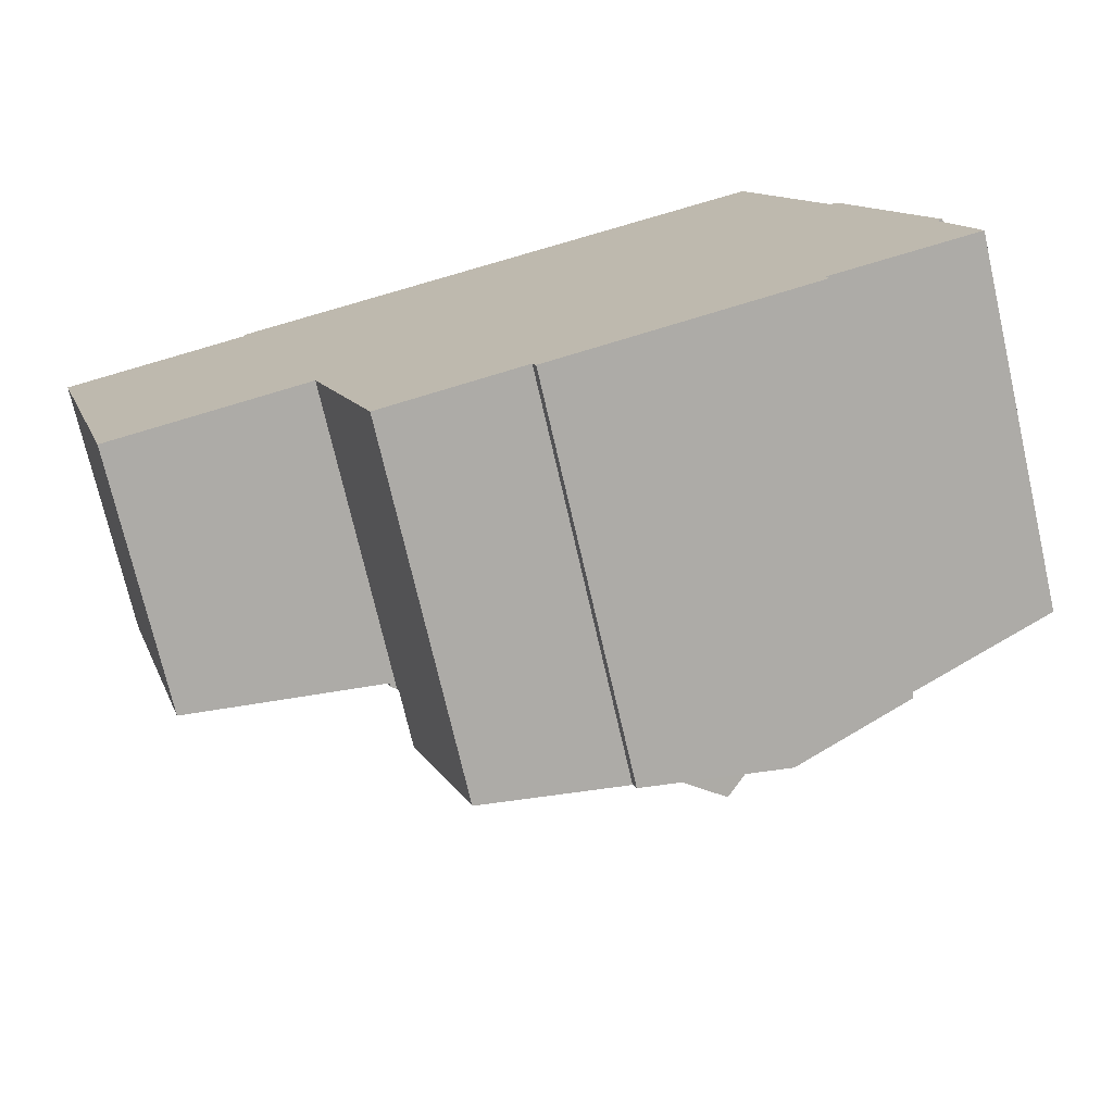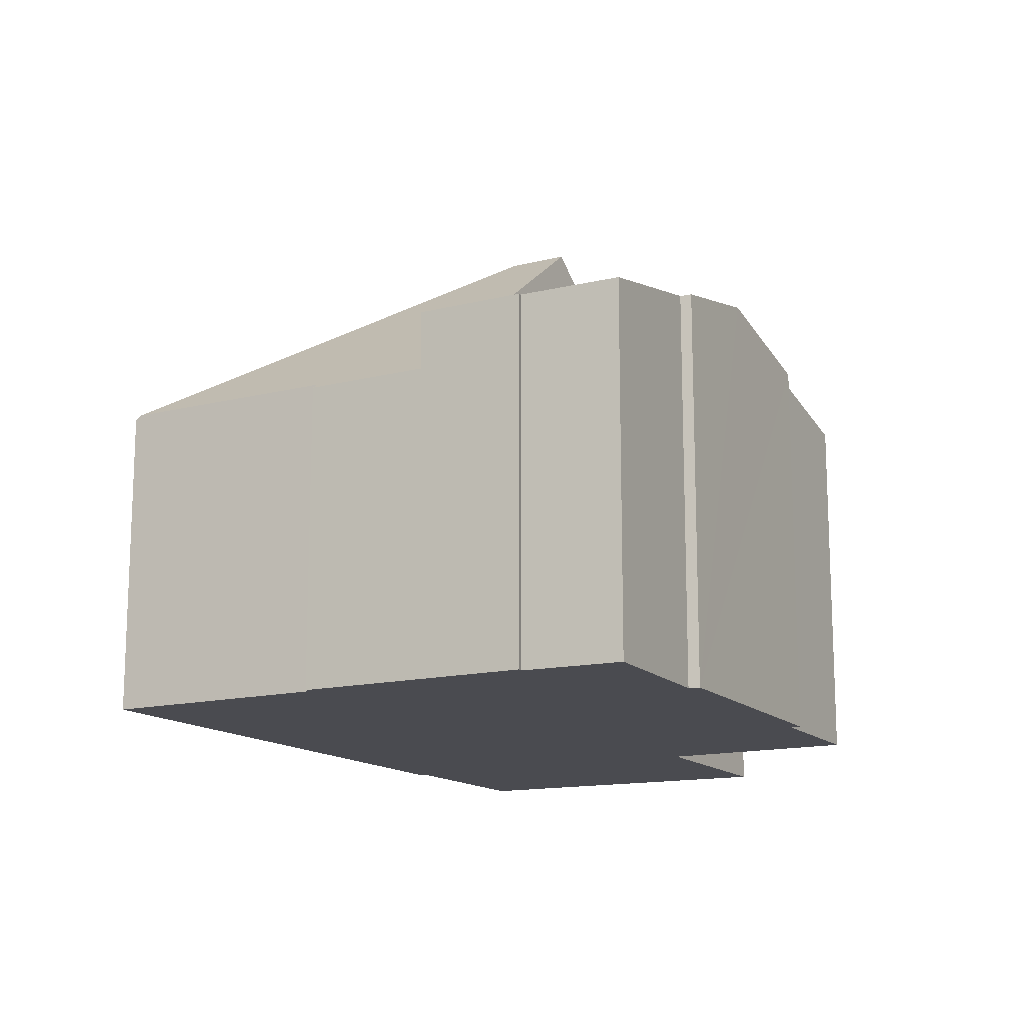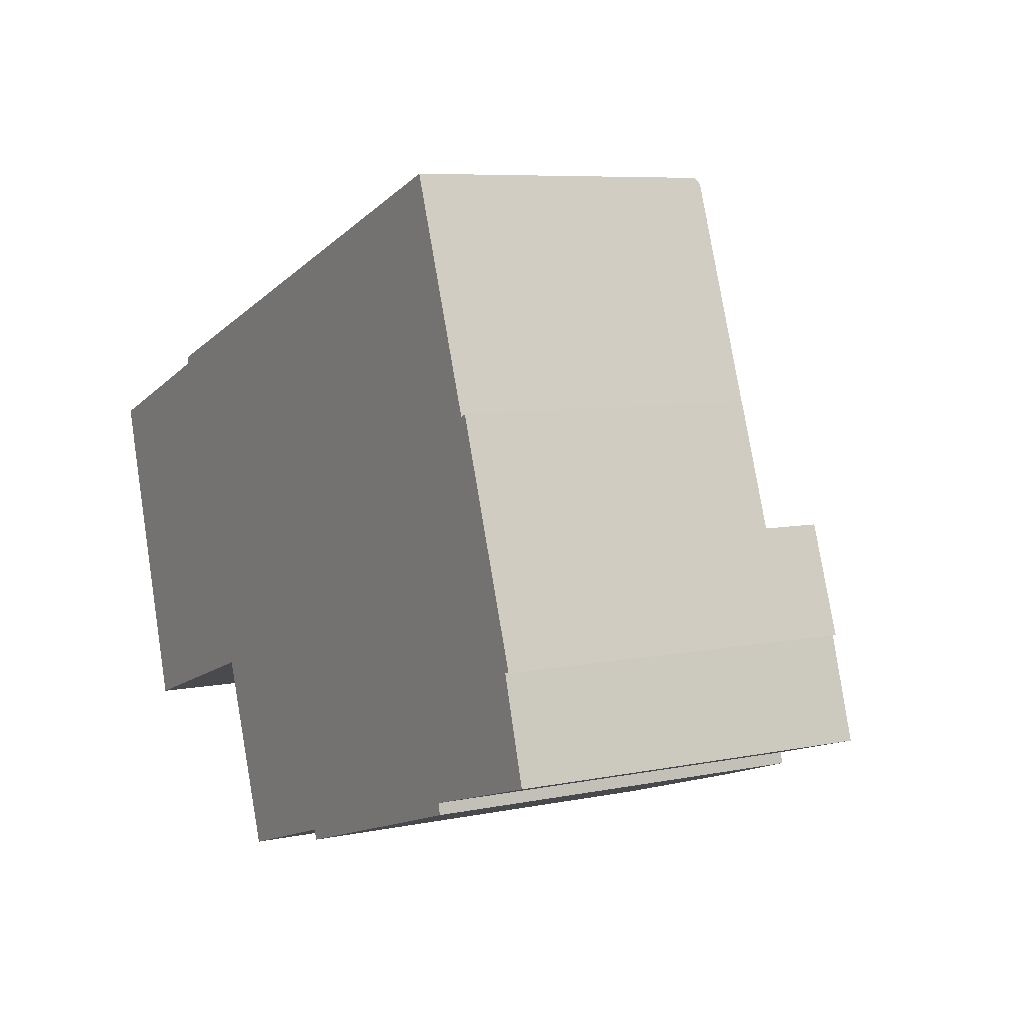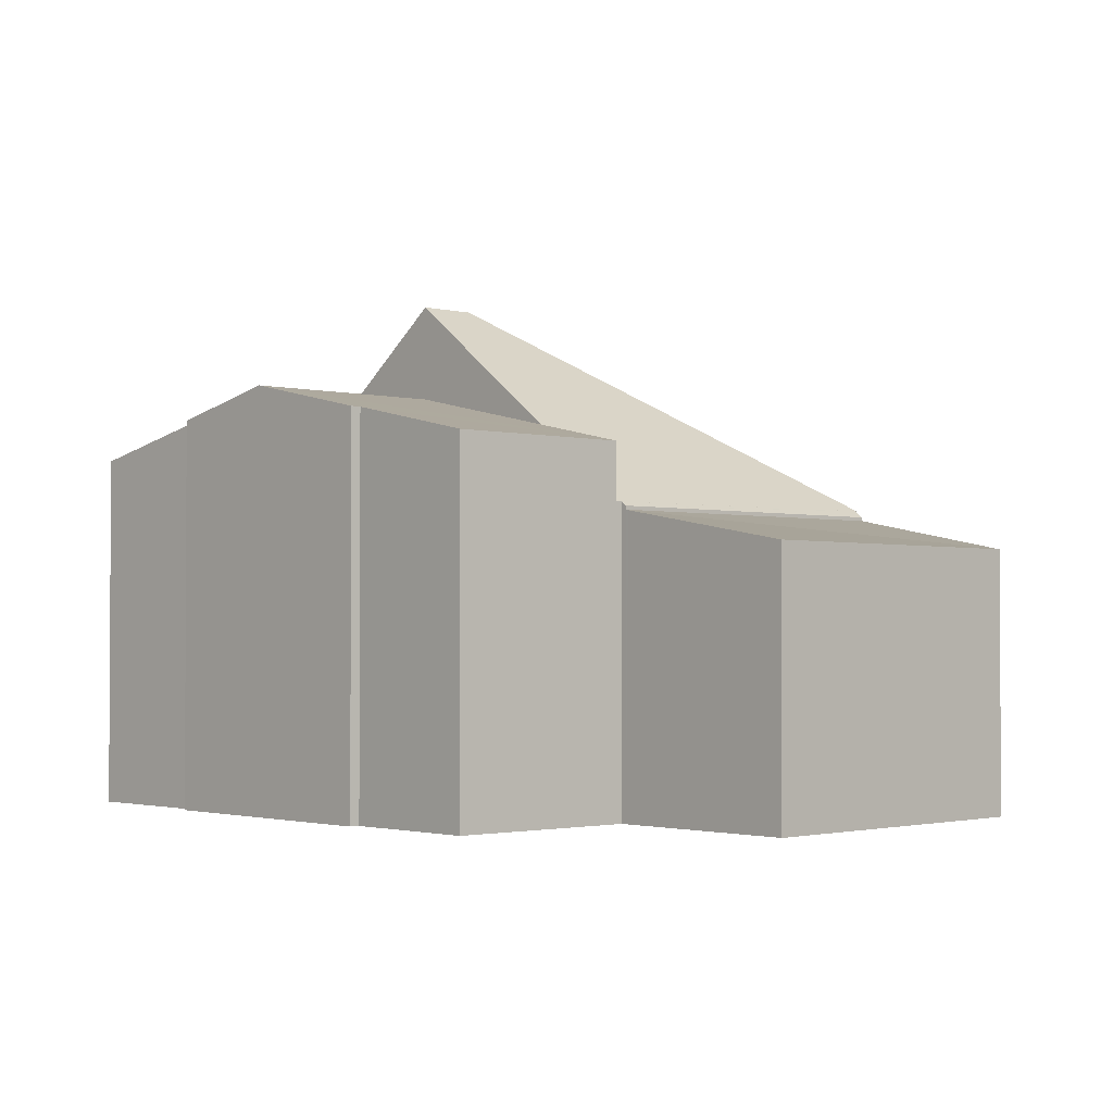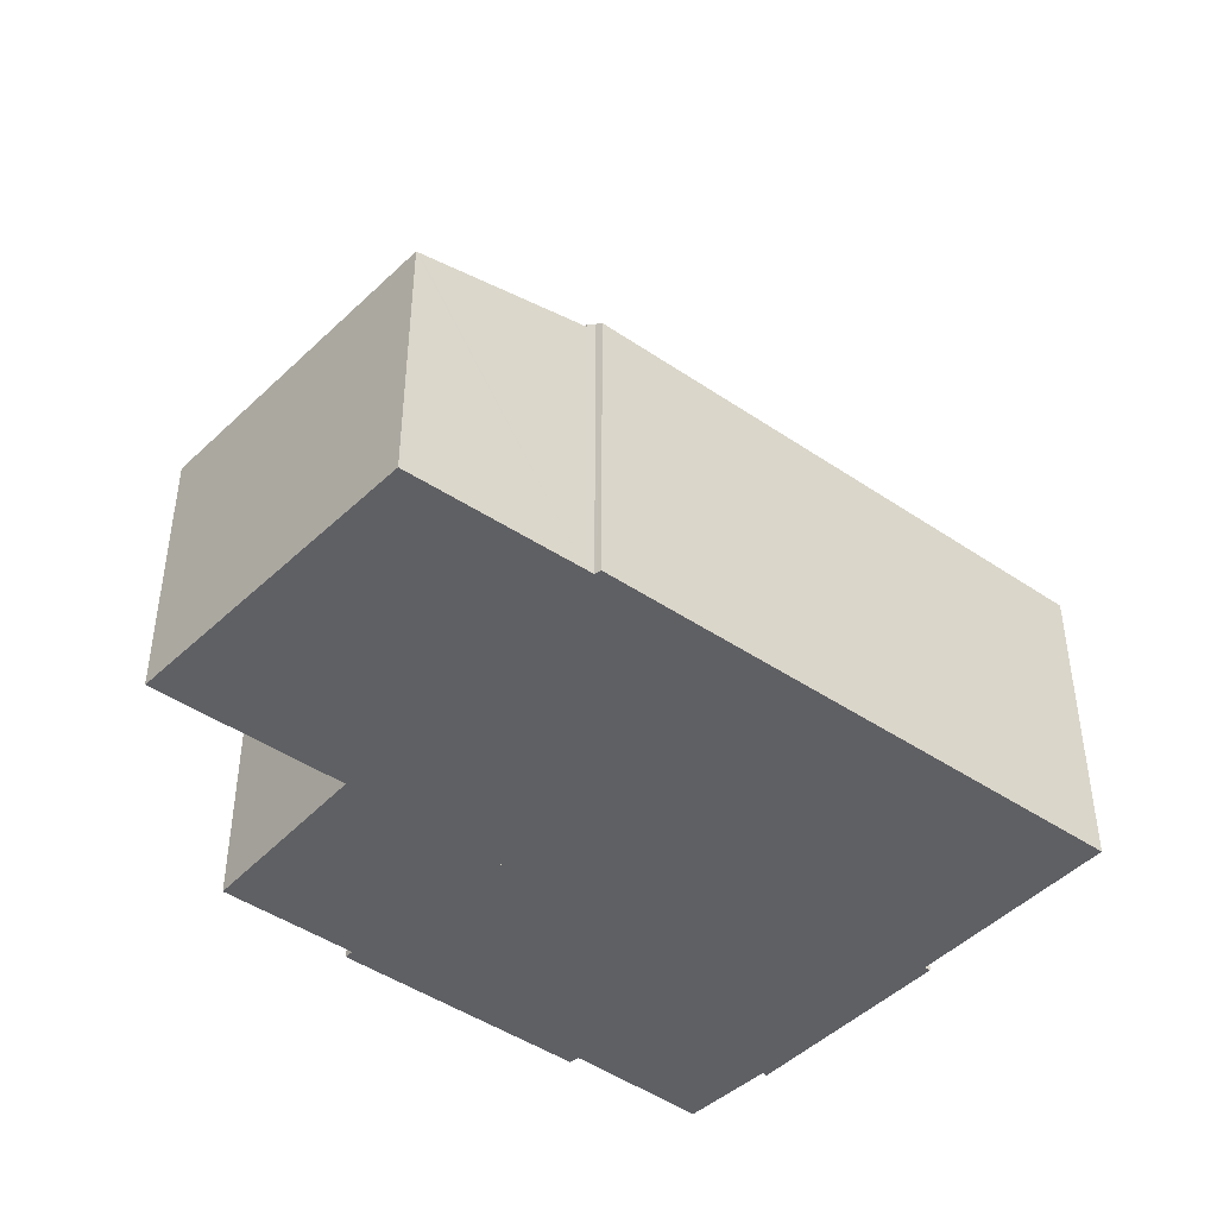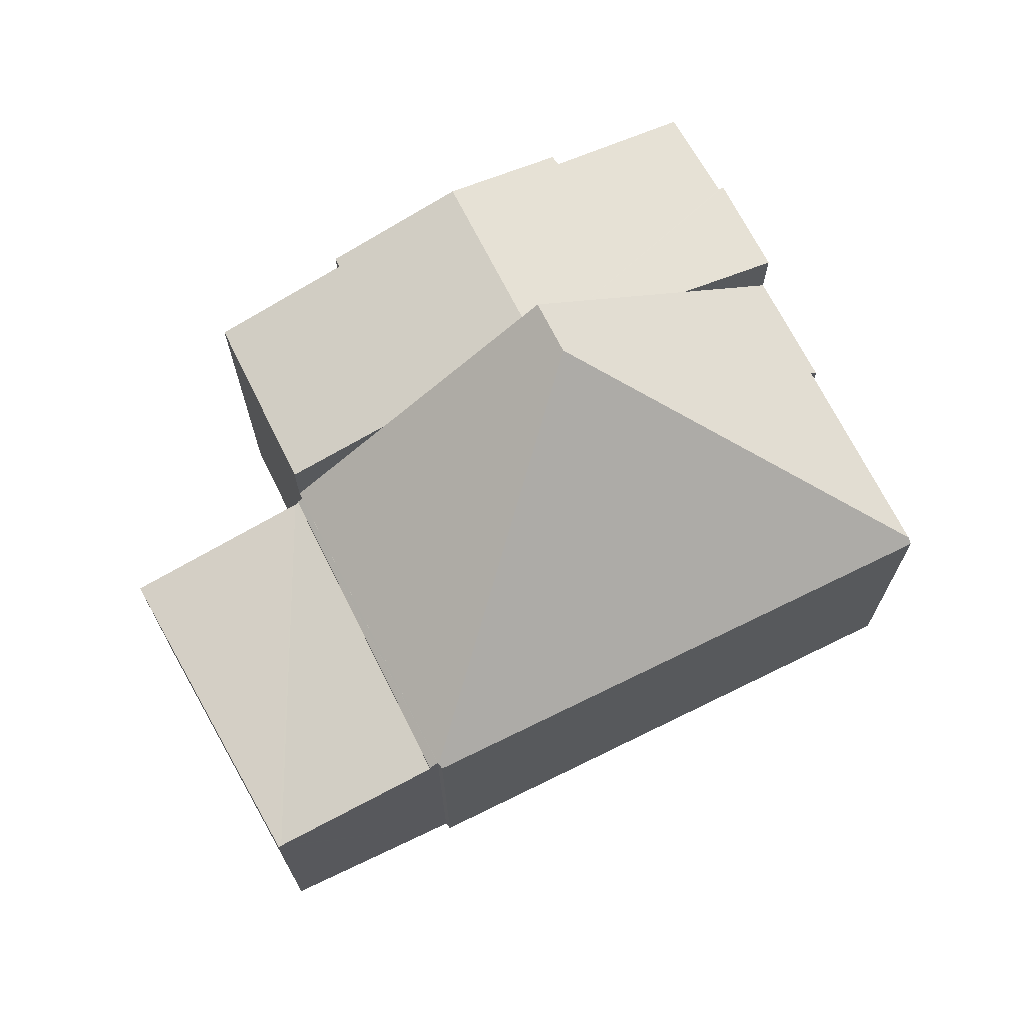
<metadata>
{"format":"obj","ext":"obj","renderer":"f3d","projection":"perspective","resolution":1024,"background":"white","views":[{"elev":-73.4,"azim":13.0,"up":"+Z"},{"elev":-14.5,"azim":99.6,"up":"+Y"},{"elev":7.1,"azim":59.0,"up":"+Z"},{"elev":-1.9,"azim":-150.8,"up":"+Y"},{"elev":-43.6,"azim":-58.2,"up":"+Y"},{"elev":69.7,"azim":-45.6,"up":"+Y"}]}
</metadata>
<code>
v  17.91 6.481 -1.416
v  16.92 6.581 1.033
v  17.05 6.473 1.095
v  11.6 11.07 -2.331
v  15.36 6.595 5.482
v  15.71 8.197 -2.2
v  12.01 11.07 -3.512
v  8.318 8.197 -4.824
v  3.78 6.552 1.431
v  6.116 6.484 -5.606
v  6.068 6.484 -5.47
v  5.96 6.4 -5.507
v  3.783 6.545 1.392
v  3.597 6.4 1.323
v  3.77 6.473 1.542
v  9.145 6.484 3.436
v  15.32 6.496 5.61
v  3.77 -9.442e-17 1.542
v  9.145 -2.104e-16 3.436
v  15.32 -3.435e-16 5.61
v  3.783 -8.524e-17 1.392
v  3.597 -8.101e-17 1.323
v  16.92 -6.325e-17 1.033
v  15.36 -3.357e-16 5.482
v  17.91 8.67e-17 -1.416
v  17.05 -6.705e-17 1.095
v  15.71 1.347e-16 -2.2
v  12.01 2.15e-16 -3.512
v  6.116 3.433e-16 -5.606
v  8.318 2.954e-16 -4.824
v  6.068 3.349e-16 -5.47
v  5.96 3.372e-16 -5.507
v  3.78 -8.762e-17 1.431
v  5.889 6.305 -5.531
v  3.597 6.32 1.323
v  5.96 6.32 -5.507
v  0.061 5.599 0.022
v  0 5.588 3.422e-16
v  1.961 5.588 -6.873
v  0.061 -1.347e-18 0.022
v  0 0 0
v  1.961 4.208e-16 -6.873
v  5.889 3.387e-16 -5.531
v  12.01 9.017 -3.512
v  16.02 8.454 -6.869
v  13.46 9.017 -7.703
v  15.99 8.445 -6.634
v  19.13 7.757 -5.679
v  18.53 7.734 -3.606
v  18.65 7.709 -3.588
v  17.91 7.707 -1.416
v  6.116 7.708 -5.606
v  10.39 8.358 -8.469
v  7.457 7.711 -9.436
v  10.47 8.359 -8.677
v  18.65 2.197e-16 -3.588
v  19.13 3.477e-16 -5.679
v  18.53 2.208e-16 -3.606
v  16.02 4.206e-16 -6.869
v  15.99 4.062e-16 -6.634
v  10.47 5.313e-16 -8.677
v  13.46 4.717e-16 -7.703
v  10.39 5.186e-16 -8.469
v  7.457 5.778e-16 -9.436
g defaultobject
f 1 2 3
f 2 4 5
f 4 2 1
f 4 1 6
f 4 6 7
f 8 4 7
f 4 8 9
f 9 8 10
f 9 10 11
f 9 11 12
f 9 12 13
f 13 12 14
f 15 4 9
f 4 15 16
f 4 16 17
f 4 17 5
f 18 16 15
f 16 18 17
f 17 18 19
f 17 19 20
f 14 21 13
f 21 14 22
f 17 2 5
f 2 17 20
f 2 20 23
f 23 20 24
f 3 25 1
f 25 3 26
f 23 3 2
f 3 23 26
f 25 6 1
f 6 25 7
f 7 25 8
f 8 25 27
f 8 27 10
f 10 27 28
f 10 28 29
f 29 28 30
f 31 12 11
f 12 31 32
f 29 11 10
f 11 29 31
f 32 14 12
f 14 32 22
f 13 15 9
f 15 13 21
f 15 21 33
f 15 33 18
f 32 21 22
f 21 32 31
f 21 31 29
f 21 29 30
f 21 30 33
f 33 30 18
f 18 30 19
f 19 30 28
f 19 28 20
f 20 28 27
f 20 27 23
f 23 27 25
f 20 23 24
f 23 25 26
f 34 35 36
f 35 34 37
f 38 34 39
f 34 38 37
f 37 22 35
f 22 37 38
f 22 38 40
f 40 38 41
f 22 36 35
f 36 22 32
f 32 34 36
f 34 32 39
f 39 32 42
f 42 32 43
f 42 38 39
f 38 42 41
f 40 32 22
f 32 40 41
f 32 41 43
f 43 41 42
f 44 45 46
f 45 44 47
f 47 44 48
f 48 44 49
f 49 44 50
f 50 44 6
f 50 6 51
f 52 53 54
f 53 52 46
f 46 52 8
f 46 8 44
f 46 55 53
f 6 25 51
f 25 6 44
f 25 44 8
f 25 8 52
f 25 52 27
f 27 52 28
f 28 52 30
f 30 52 29
f 51 56 50
f 56 51 25
f 49 57 48
f 57 49 58
f 47 59 45
f 59 47 60
f 50 58 49
f 58 50 56
f 48 60 47
f 60 48 57
f 59 46 45
f 46 59 55
f 55 59 61
f 61 59 62
f 63 54 53
f 54 63 64
f 61 53 55
f 53 61 63
f 64 52 54
f 52 64 29
f 29 63 30
f 63 29 64
f 27 56 25
f 56 27 58
f 58 27 57
f 57 27 28
f 57 28 60
f 60 28 59
f 59 28 62
f 62 28 30
f 62 30 63
f 62 63 61

</code>
